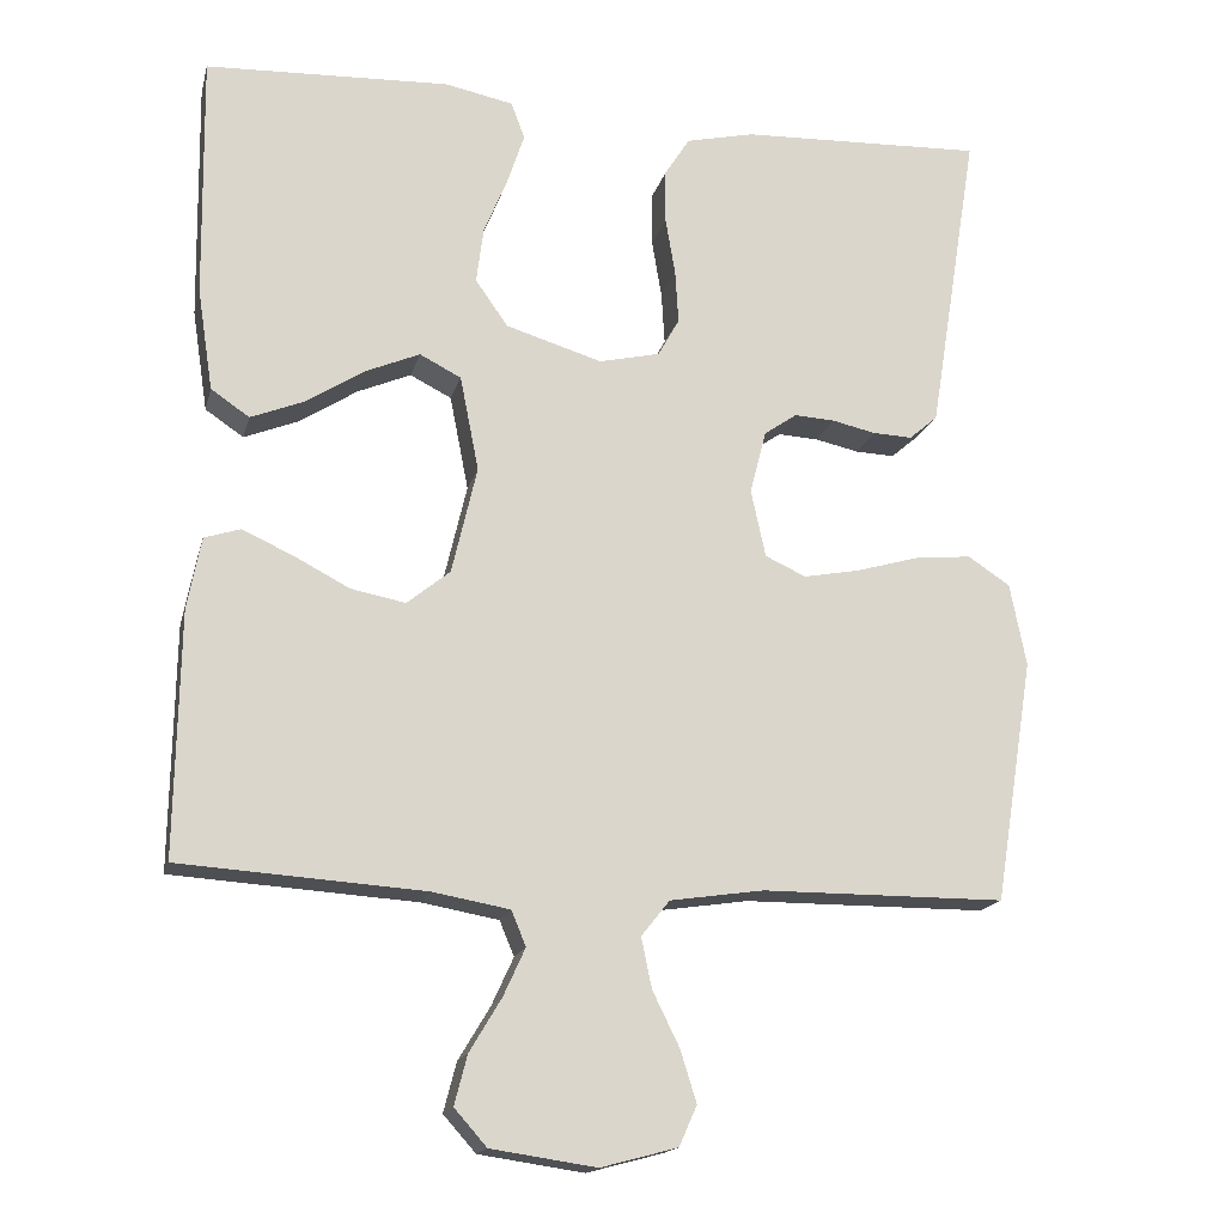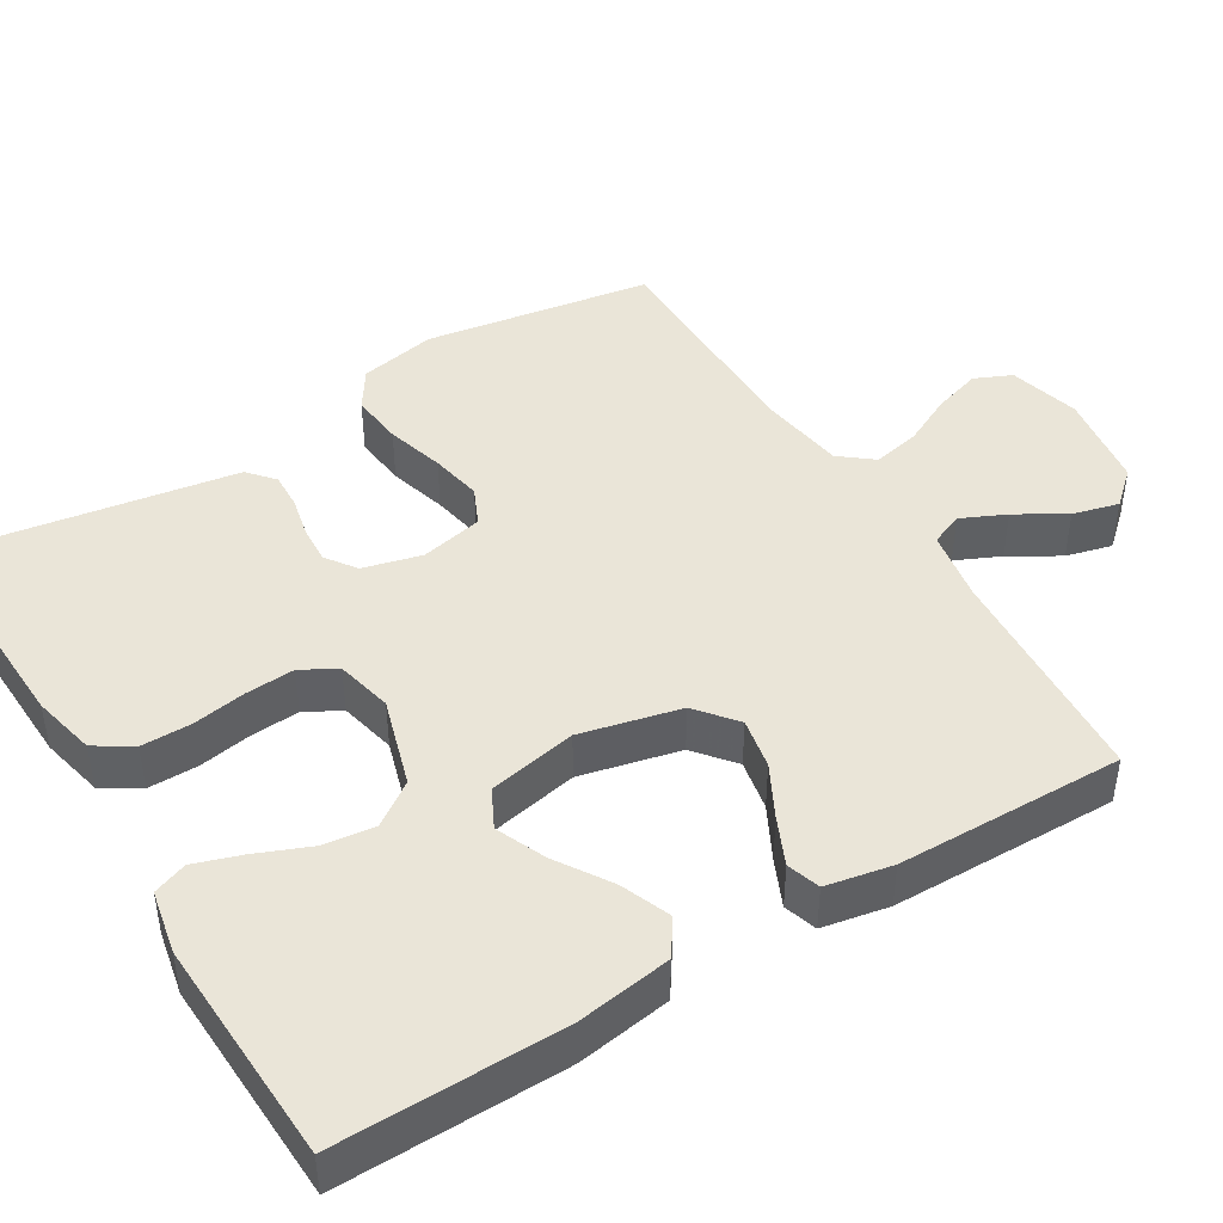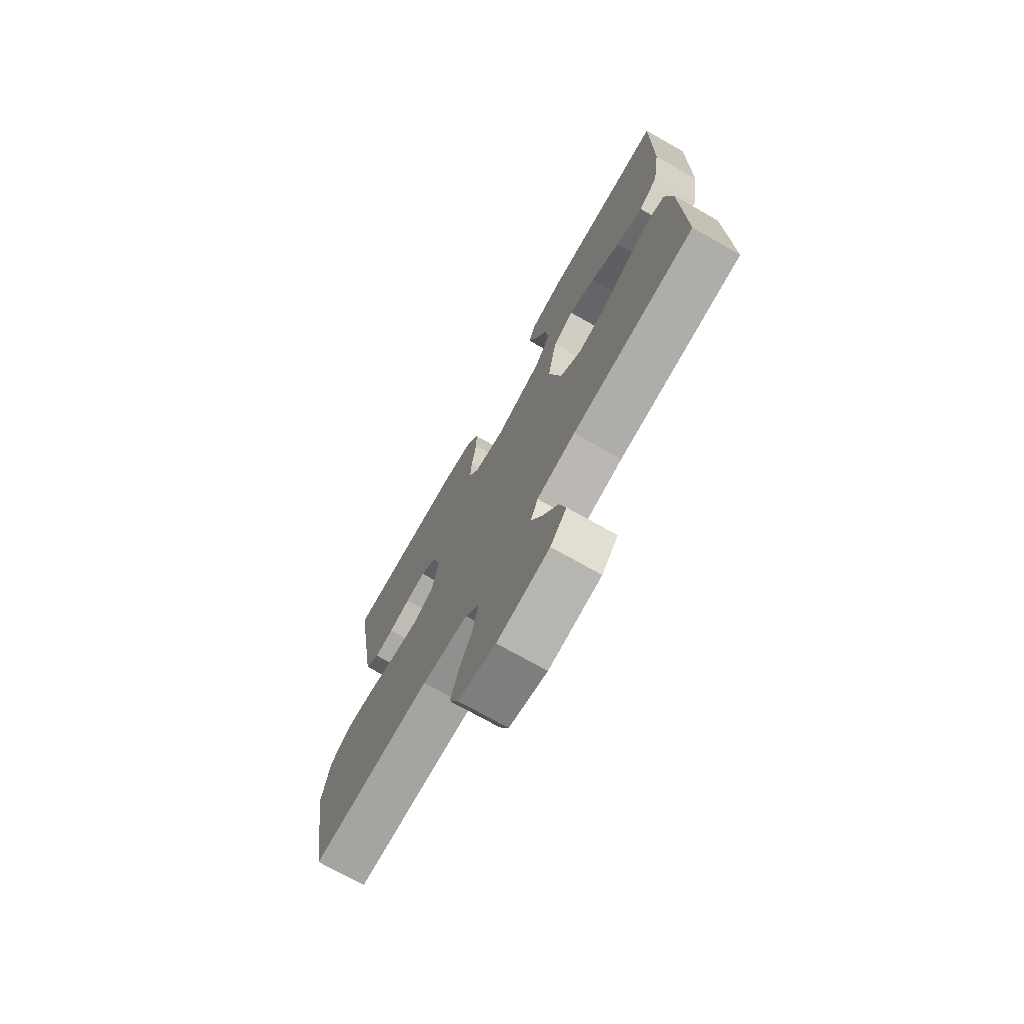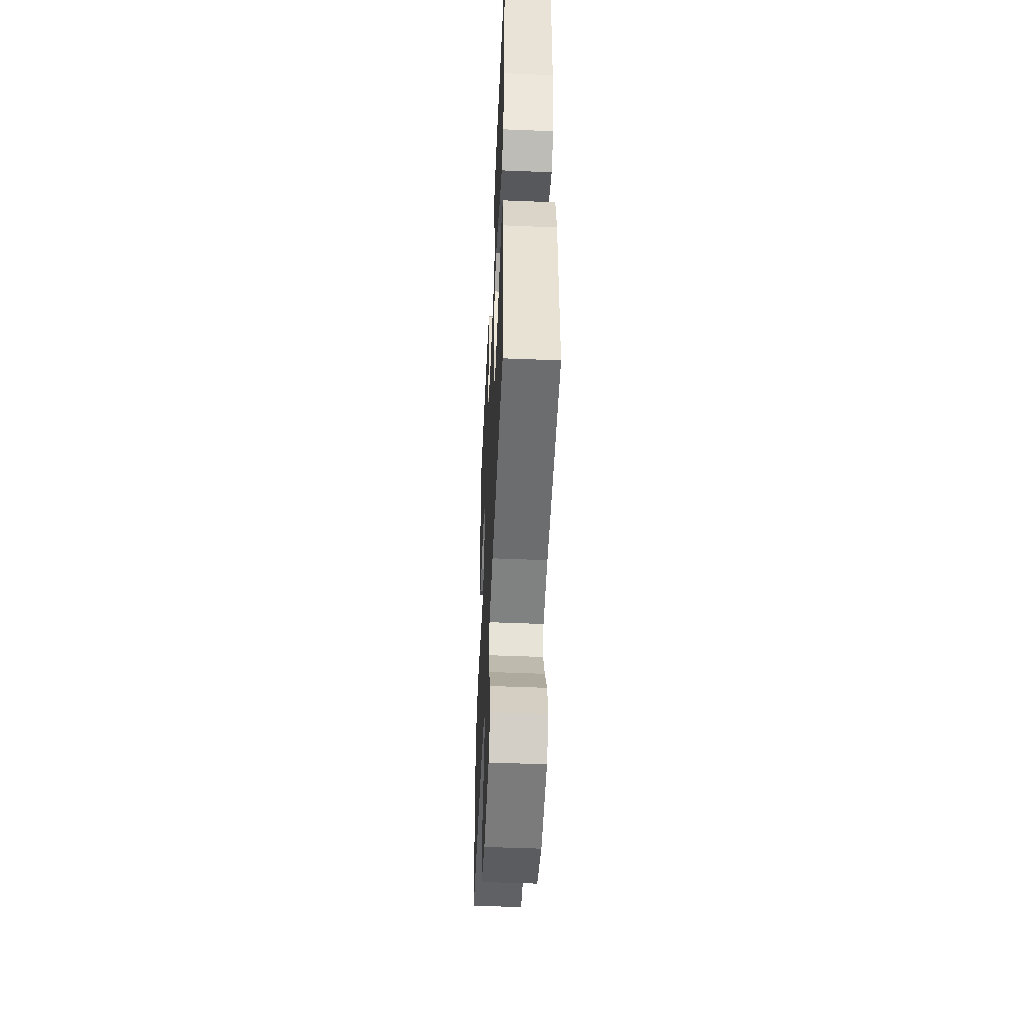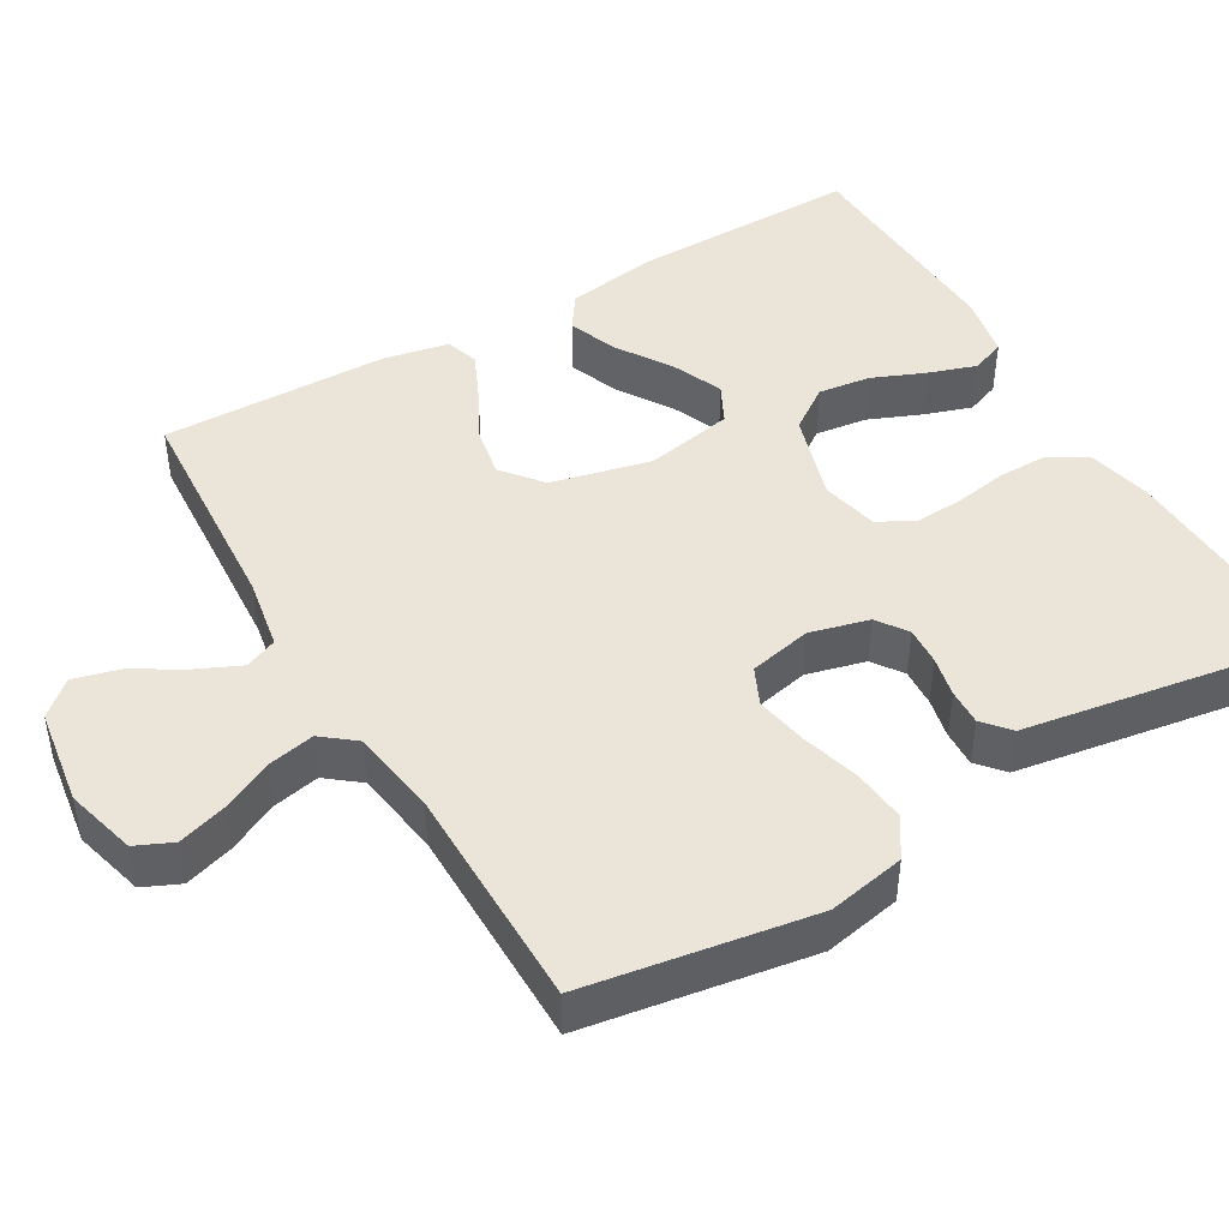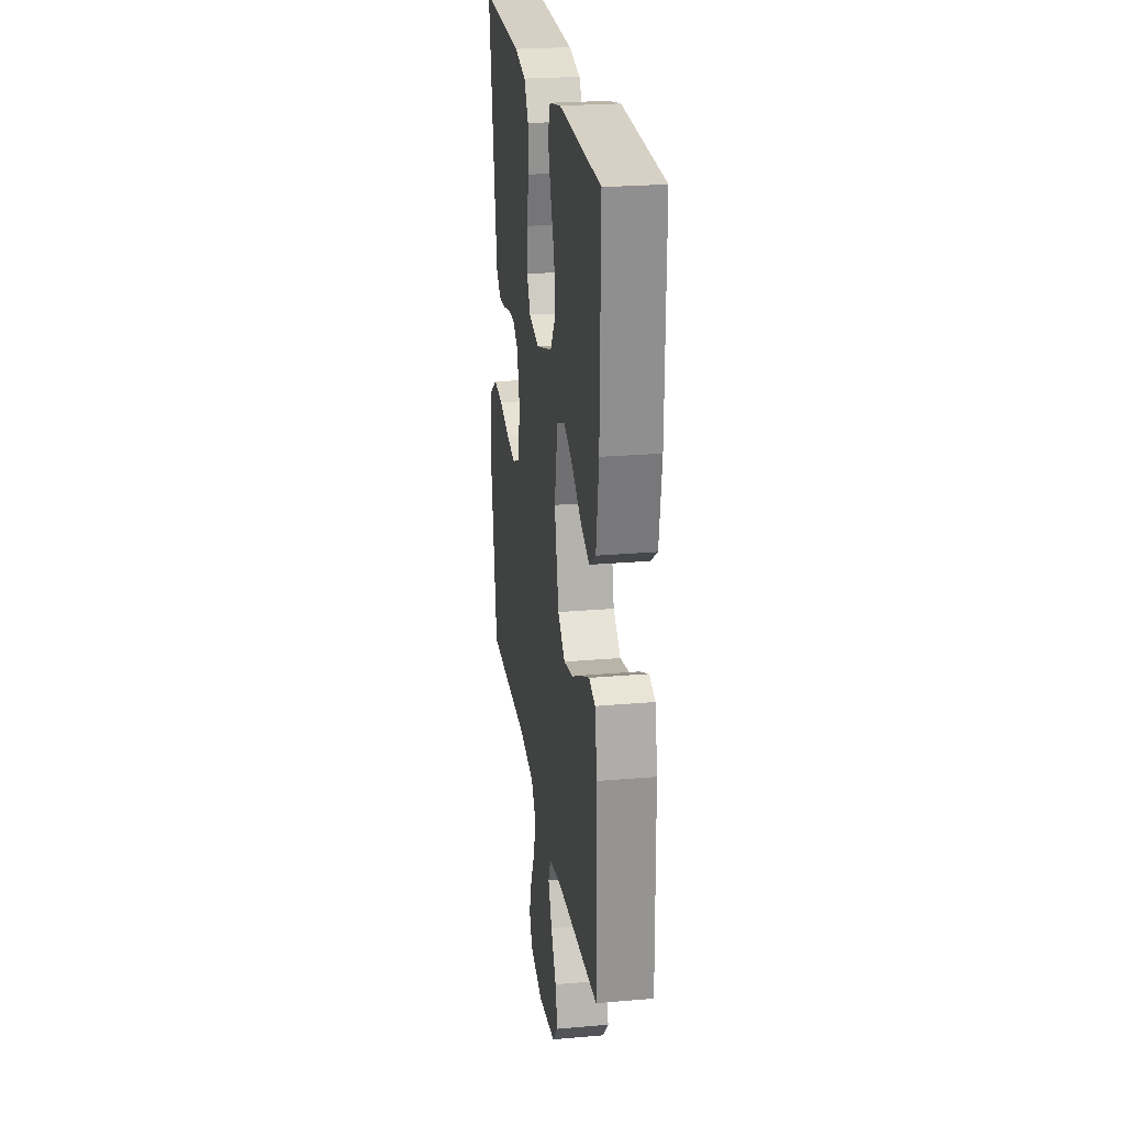
<metadata>
{"format":"obj","ext":"obj","renderer":"f3d","projection":"perspective","resolution":1024,"background":"white","views":[{"elev":-16.7,"azim":166.6,"up":"+Z"},{"elev":44.5,"azim":58.6,"up":"+Y"},{"elev":-73.5,"azim":60.6,"up":"+Z"},{"elev":-50.1,"azim":87.4,"up":"+Z"},{"elev":45.1,"azim":-120.3,"up":"+Y"},{"elev":24.2,"azim":81.8,"up":"+Z"}]}
</metadata>
<code>
v 0.5 0.07 -0.5
v 0.2 0.07 -0.52
v 0.105 0.07 -0.537
v 0.087 0.07 -0.58
v 0.114 0.07 -0.639
v 0.153 0.07 -0.704
v 0.169 0.07 -0.765
v 0.129 0.07 -0.81
v 0 0.07 -0.829
v -0.094 0.07 -0.804
v -0.116 0.07 -0.755
v -0.096 0.07 -0.691
v -0.063 0.07 -0.624
v -0.05 0.07 -0.562
v -0.085 0.07 -0.518
v -0.2 0.07 -0.501
v -0.5 0.07 -0.5
v -0.548 0.07 -0.2
v -0.528 0.07 -0.098
v -0.476 0.07 -0.064
v -0.406 0.07 -0.071
v -0.329 0.07 -0.093
v -0.26 0.07 -0.106
v -0.21 0.07 -0.083
v -0.192 0.07 0
v -0.212 0.07 0.078
v -0.252 0.07 0.106
v -0.302 0.07 0.103
v -0.356 0.07 0.091
v -0.404 0.07 0.089
v -0.439 0.07 0.119
v -0.452 0.07 0.2
v -0.5 0.07 0.5
v -0.2 0.07 0.489
v -0.116 0.07 0.47
v -0.085 0.07 0.421
v -0.085 0.07 0.355
v -0.097 0.07 0.284
v -0.101 0.07 0.219
v -0.075 0.07 0.172
v 0 0.07 0.155
v 0.118 0.07 0.191
v 0.158 0.07 0.248
v 0.149 0.07 0.317
v 0.12 0.07 0.387
v 0.099 0.07 0.45
v 0.116 0.07 0.495
v 0.2 0.07 0.512
v 0.5 0.07 0.5
v 0.496 0.07 0.2
v 0.477 0.07 0.075
v 0.43 0.07 0.043
v 0.364 0.07 0.069
v 0.292 0.07 0.115
v 0.226 0.07 0.143
v 0.175 0.07 0.117
v 0.152 0.07 0
v 0.183 0.07 -0.132
v 0.236 0.07 -0.175
v 0.303 0.07 -0.162
v 0.372 0.07 -0.126
v 0.434 0.07 -0.098
v 0.478 0.07 -0.112
v 0.495 0.07 -0.2
v 0.5 0 -0.5
v 0.2 0 -0.52
v 0.105 0 -0.537
v 0.087 0 -0.58
v 0.114 0 -0.639
v 0.153 0 -0.704
v 0.169 0 -0.765
v 0.129 0 -0.81
v 0 0 -0.829
v -0.094 0 -0.804
v -0.116 0 -0.755
v -0.096 0 -0.691
v -0.063 0 -0.624
v -0.05 0 -0.562
v -0.085 0 -0.518
v -0.2 0 -0.501
v -0.5 0 -0.5
v -0.548 0 -0.2
v -0.528 0 -0.098
v -0.476 0 -0.064
v -0.406 0 -0.071
v -0.329 0 -0.093
v -0.26 0 -0.106
v -0.21 0 -0.083
v -0.192 0 0
v -0.212 0 0.078
v -0.252 0 0.106
v -0.302 0 0.103
v -0.356 0 0.091
v -0.404 0 0.089
v -0.439 0 0.119
v -0.452 0 0.2
v -0.5 0 0.5
v -0.2 0 0.489
v -0.116 0 0.47
v -0.085 0 0.421
v -0.085 0 0.355
v -0.097 0 0.284
v -0.101 0 0.219
v -0.075 0 0.172
v 0 0 0.155
v 0.118 0 0.191
v 0.158 0 0.248
v 0.149 0 0.317
v 0.12 0 0.387
v 0.099 0 0.45
v 0.116 0 0.495
v 0.2 0 0.512
v 0.5 0 0.5
v 0.496 0 0.2
v 0.477 0 0.075
v 0.43 0 0.043
v 0.364 0 0.069
v 0.292 0 0.115
v 0.226 0 0.143
v 0.175 0 0.117
v 0.152 0 0
v 0.183 0 -0.132
v 0.236 0 -0.175
v 0.303 0 -0.162
v 0.372 0 -0.126
v 0.434 0 -0.098
v 0.478 0 -0.112
v 0.495 0 -0.2
f 64 1 2
f 63 64 2
f 62 63 2
f 61 62 2
f 60 61 2
f 59 60 2 3
f 58 59 3 4
f 57 58 4
f 52 53 54
f 51 52 54
f 50 51 54
f 49 50 54
f 48 49 54
f 47 48 54
f 46 47 54
f 45 46 54
f 44 45 54
f 43 44 54 55
f 42 43 55 56
f 36 37 38
f 35 36 38
f 34 35 38
f 33 34 38
f 32 33 38
f 31 32 38
f 30 31 38
f 29 30 38
f 28 29 38
f 27 28 38 39
f 26 27 39 40
f 20 21 22
f 19 20 22
f 18 19 22
f 17 18 22
f 16 17 22
f 15 16 22 23
f 14 15 23 24
f 11 12 13
f 10 11 13
f 9 10 13
f 8 9 13
f 7 8 13
f 6 7 13
f 5 6 13
f 4 5 13 14
f 14 24 25
f 4 14 25
f 57 4 25
f 57 25 26
f 56 57 26
f 42 56 26
f 41 42 26
f 26 40 41
f 66 65 128
f 66 128 127
f 66 127 126
f 66 126 125
f 66 125 124
f 67 66 124 123
f 68 67 123 122
f 68 122 121
f 118 117 116
f 118 116 115
f 118 115 114
f 118 114 113
f 118 113 112
f 118 112 111
f 118 111 110
f 118 110 109
f 118 109 108
f 119 118 108 107
f 120 119 107 106
f 102 101 100
f 102 100 99
f 102 99 98
f 102 98 97
f 102 97 96
f 102 96 95
f 102 95 94
f 102 94 93
f 102 93 92
f 103 102 92 91
f 104 103 91 90
f 86 85 84
f 86 84 83
f 86 83 82
f 86 82 81
f 86 81 80
f 87 86 80 79
f 88 87 79 78
f 77 76 75
f 77 75 74
f 77 74 73
f 77 73 72
f 77 72 71
f 77 71 70
f 77 70 69
f 78 77 69 68
f 89 88 78
f 89 78 68
f 89 68 121
f 90 89 121
f 90 121 120
f 90 120 106
f 90 106 105
f 105 104 90
f 1 65 66 2
f 2 66 67 3
f 3 67 68 4
f 4 68 69 5
f 5 69 70 6
f 6 70 71 7
f 7 71 72 8
f 8 72 73 9
f 9 73 74 10
f 10 74 75 11
f 11 75 76 12
f 12 76 77 13
f 13 77 78 14
f 14 78 79 15
f 15 79 80 16
f 16 80 81 17
f 17 81 82 18
f 18 82 83 19
f 19 83 84 20
f 20 84 85 21
f 21 85 86 22
f 22 86 87 23
f 23 87 88 24
f 24 88 89 25
f 25 89 90 26
f 26 90 91 27
f 27 91 92 28
f 28 92 93 29
f 29 93 94 30
f 30 94 95 31
f 31 95 96 32
f 32 96 97 33
f 33 97 98 34
f 34 98 99 35
f 35 99 100 36
f 36 100 101 37
f 37 101 102 38
f 38 102 103 39
f 39 103 104 40
f 40 104 105 41
f 41 105 106 42
f 42 106 107 43
f 43 107 108 44
f 44 108 109 45
f 45 109 110 46
f 46 110 111 47
f 47 111 112 48
f 48 112 113 49
f 49 113 114 50
f 50 114 115 51
f 51 115 116 52
f 52 116 117 53
f 53 117 118 54
f 54 118 119 55
f 55 119 120 56
f 56 120 121 57
f 57 121 122 58
f 58 122 123 59
f 59 123 124 60
f 60 124 125 61
f 61 125 126 62
f 62 126 127 63
f 63 127 128 64
f 64 128 65 1

</code>
